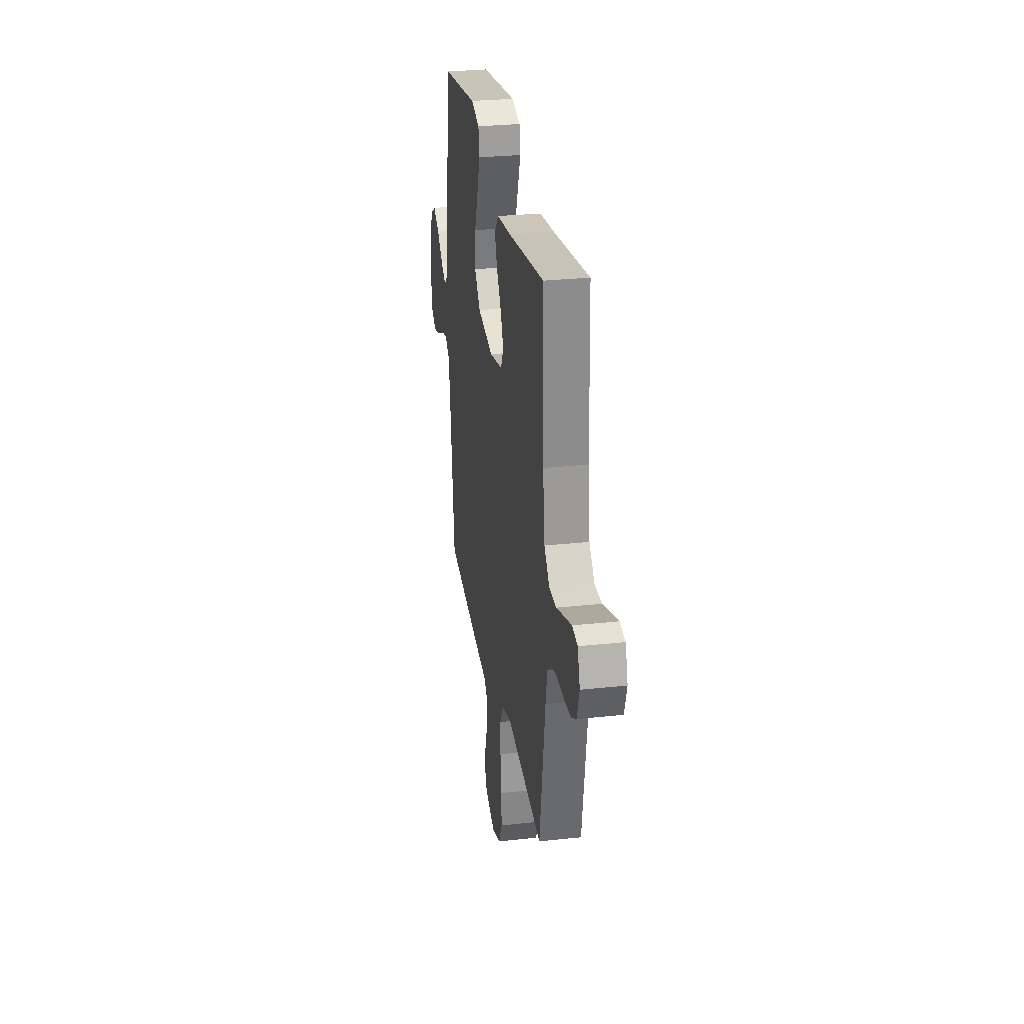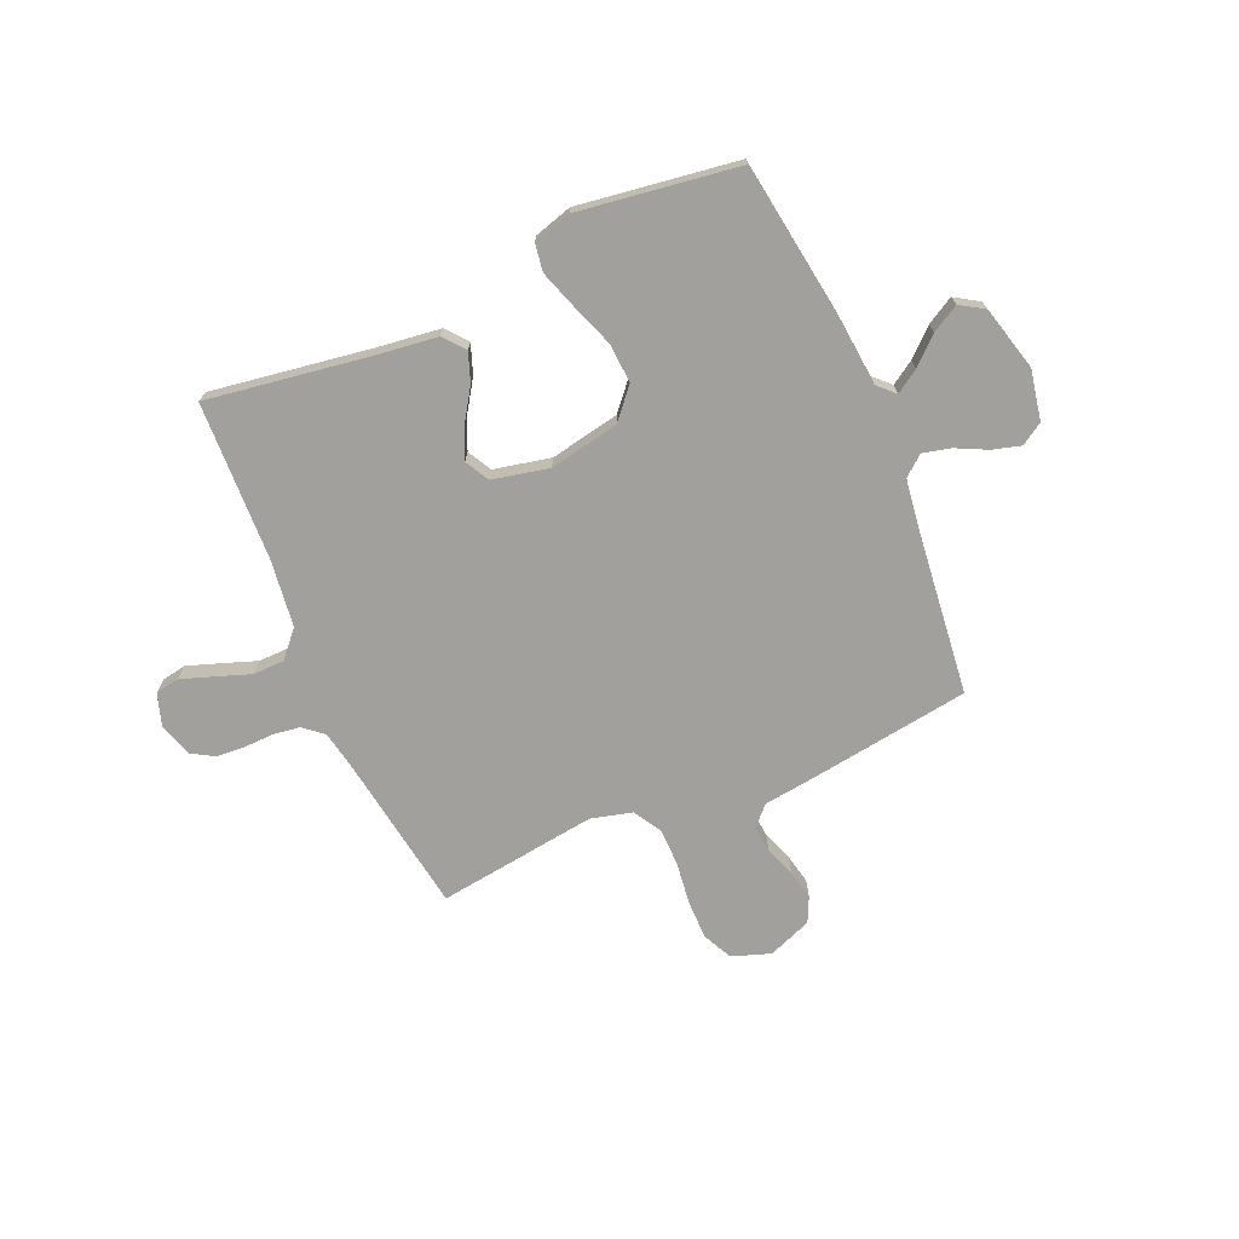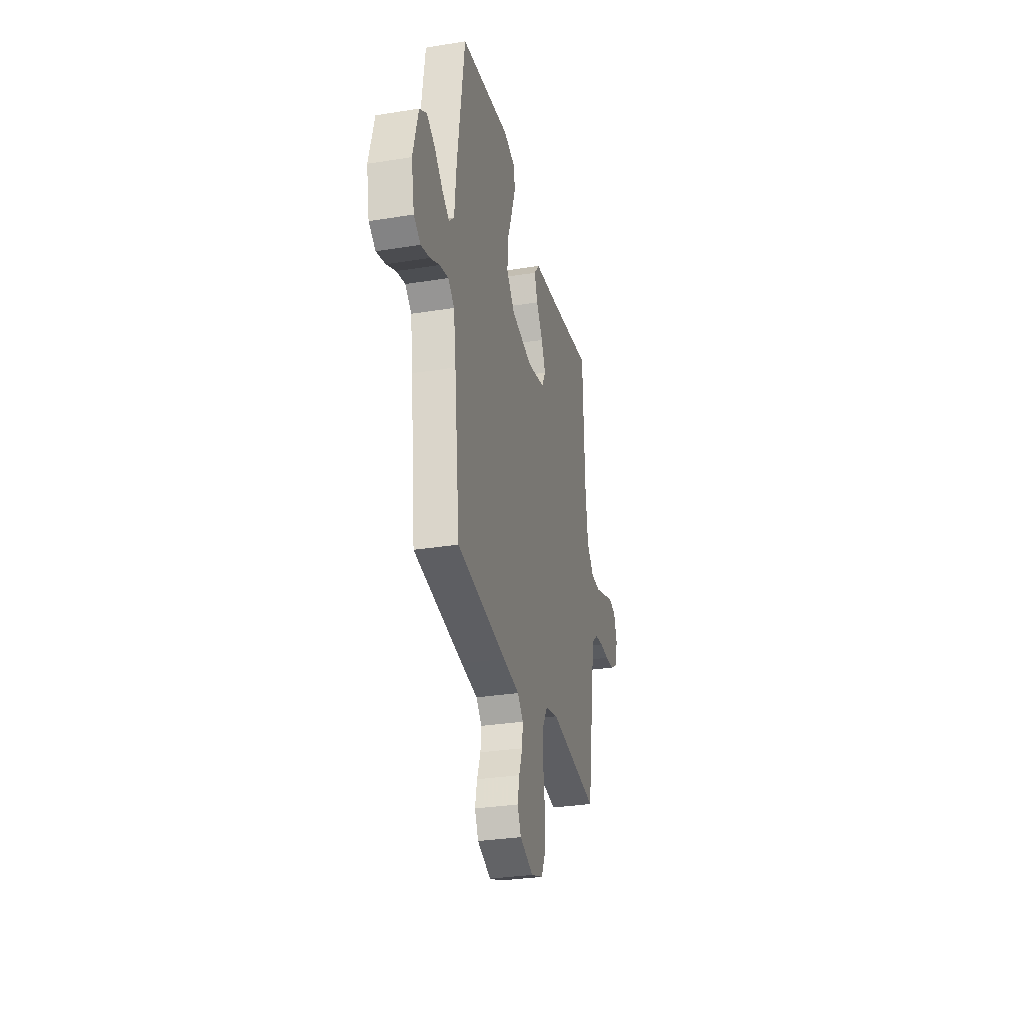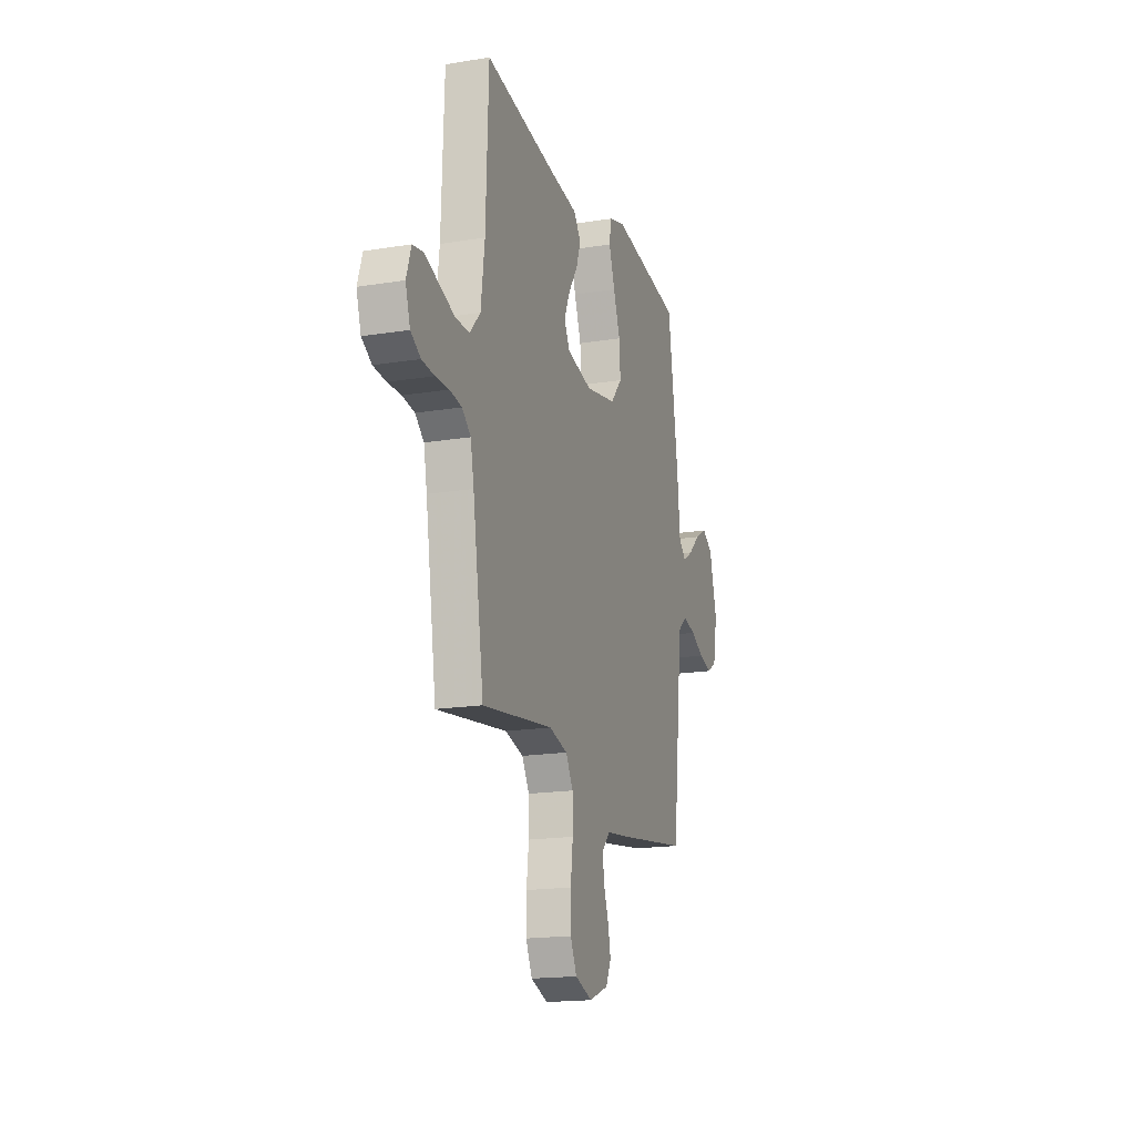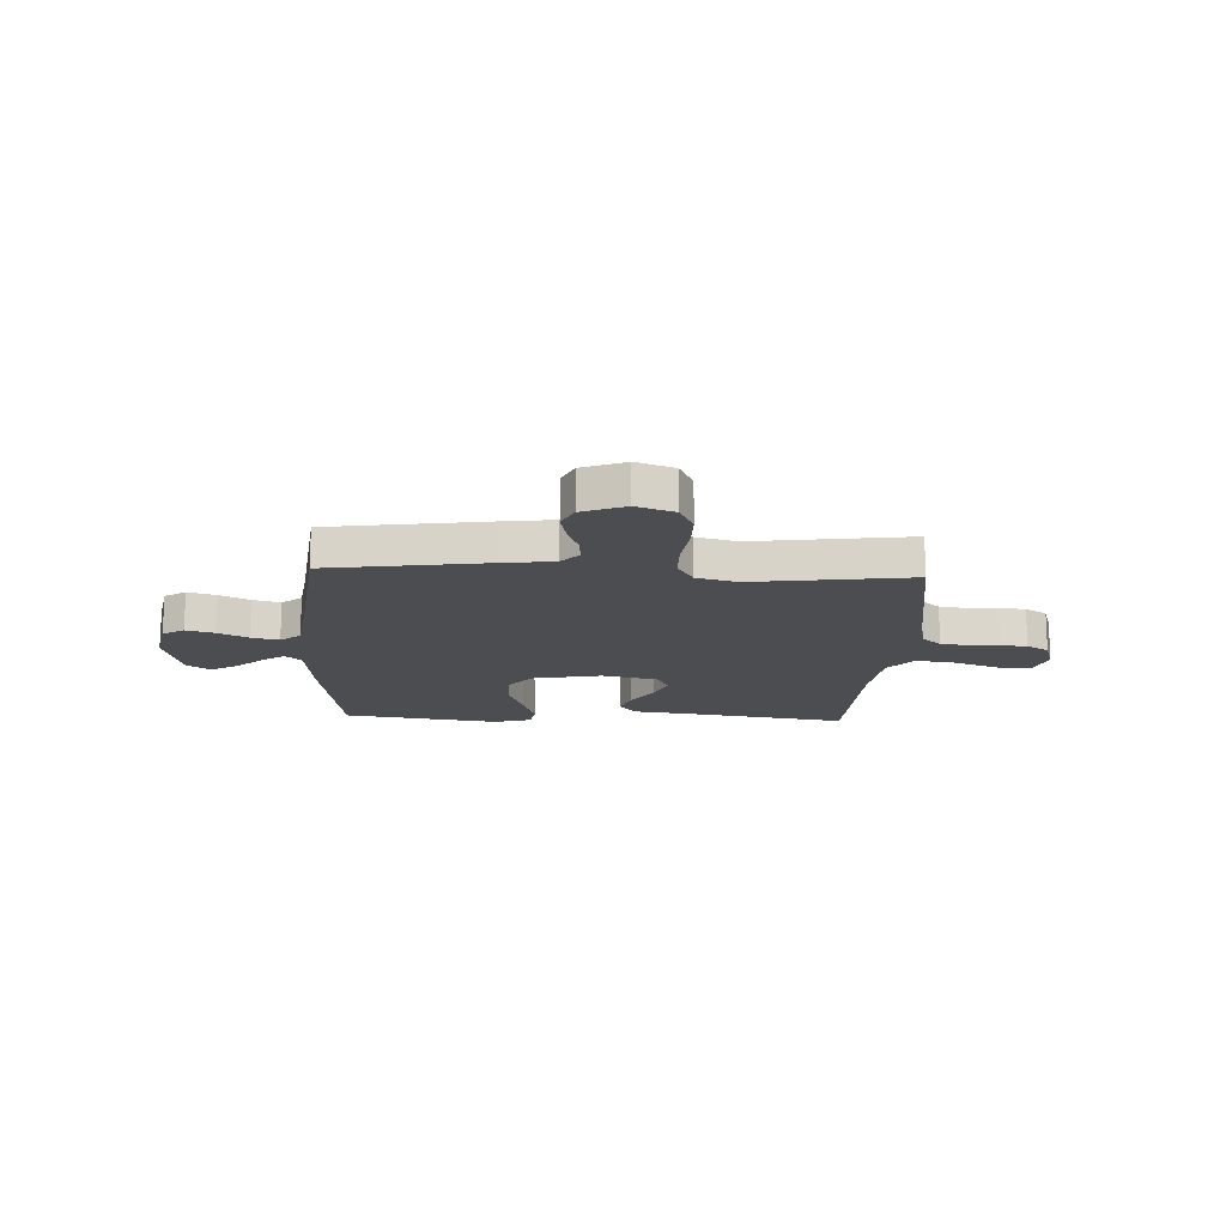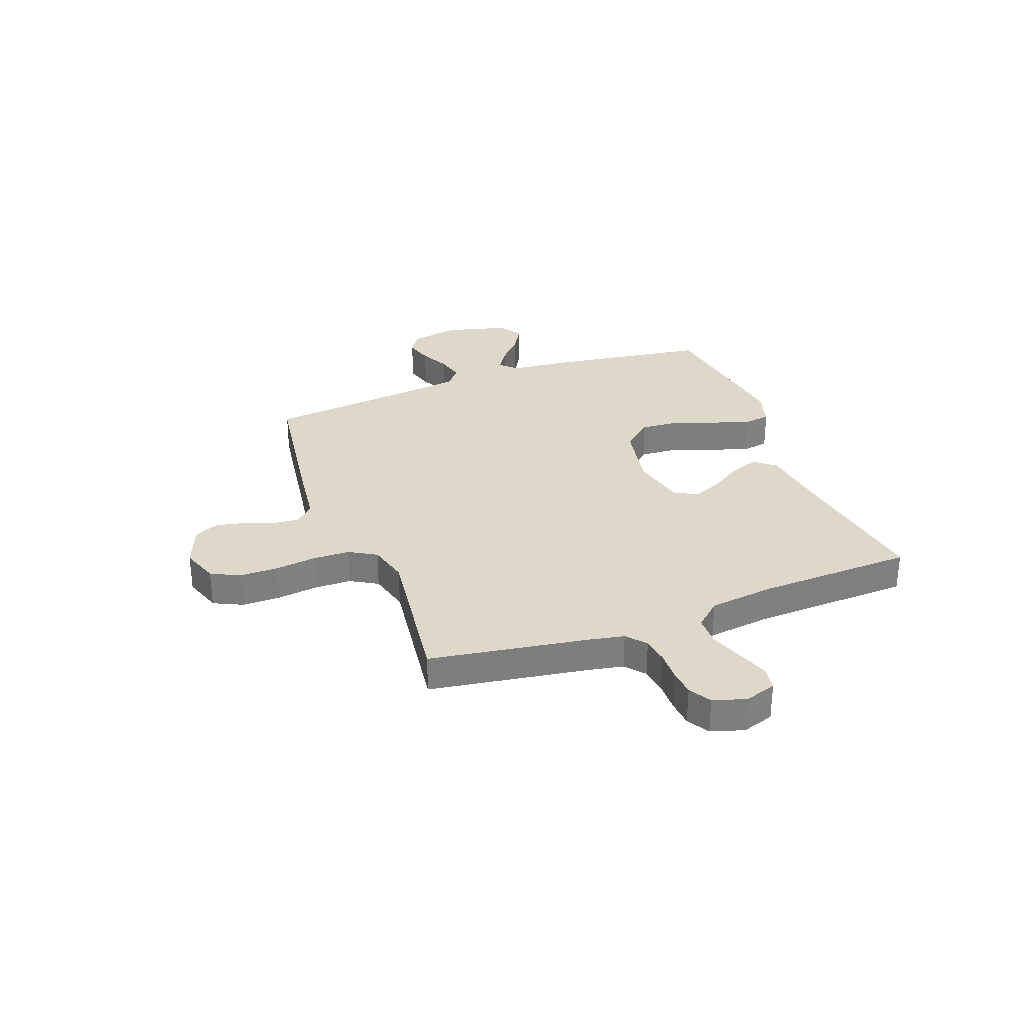
<metadata>
{"format":"obj","ext":"obj","renderer":"f3d","projection":"perspective","resolution":1024,"background":"white","views":[{"elev":28.3,"azim":-99.3,"up":"+Z"},{"elev":-71.6,"azim":23.3,"up":"+Y"},{"elev":-30.6,"azim":103.1,"up":"+Z"},{"elev":-17.8,"azim":-72.3,"up":"+Z"},{"elev":-16.2,"azim":177.2,"up":"+Y"},{"elev":31.0,"azim":-110.6,"up":"+Y"}]}
</metadata>
<code>
v -0.5 0.07 0.5
v -0.2 0.07 0.455
v -0.08 0.07 0.44
v -0.047 0.07 0.4
v -0.067 0.07 0.345
v -0.106 0.07 0.285
v -0.131 0.07 0.227
v -0.107 0.07 0.182
v 0 0.07 0.159
v 0.131 0.07 0.185
v 0.18 0.07 0.242
v 0.175 0.07 0.317
v 0.146 0.07 0.396
v 0.121 0.07 0.469
v 0.129 0.07 0.521
v 0.2 0.07 0.542
v 0.5 0.07 0.5
v 0.544 0.07 0.2
v 0.556 0.07 0.076
v 0.587 0.07 0.046
v 0.63 0.07 0.074
v 0.68 0.07 0.12
v 0.731 0.07 0.149
v 0.776 0.07 0.121
v 0.808 0.07 0
v 0.79 0.07 -0.095
v 0.749 0.07 -0.121
v 0.695 0.07 -0.106
v 0.638 0.07 -0.078
v 0.585 0.07 -0.065
v 0.547 0.07 -0.096
v 0.533 0.07 -0.2
v 0.5 0.07 -0.5
v 0.2 0.07 -0.544
v 0.1 0.07 -0.557
v 0.066 0.07 -0.593
v 0.071 0.07 -0.643
v 0.092 0.07 -0.7
v 0.104 0.07 -0.756
v 0.082 0.07 -0.803
v 0 0.07 -0.835
v -0.073 0.07 -0.81
v -0.1 0.07 -0.754
v -0.1 0.07 -0.681
v -0.09 0.07 -0.602
v -0.091 0.07 -0.531
v -0.122 0.07 -0.479
v -0.2 0.07 -0.459
v -0.5 0.07 -0.5
v -0.547 0.07 -0.2
v -0.561 0.07 -0.128
v -0.598 0.07 -0.097
v -0.649 0.07 -0.09
v -0.706 0.07 -0.092
v -0.759 0.07 -0.088
v -0.801 0.07 -0.063
v -0.821 0.07 0
v -0.801 0.07 0.061
v -0.756 0.07 0.069
v -0.695 0.07 0.048
v -0.63 0.07 0.025
v -0.571 0.07 0.026
v -0.527 0.07 0.075
v -0.511 0.07 0.2
v -0.5 0 0.5
v -0.2 0 0.455
v -0.08 0 0.44
v -0.047 0 0.4
v -0.067 0 0.345
v -0.106 0 0.285
v -0.131 0 0.227
v -0.107 0 0.182
v 0 0 0.159
v 0.131 0 0.185
v 0.18 0 0.242
v 0.175 0 0.317
v 0.146 0 0.396
v 0.121 0 0.469
v 0.129 0 0.521
v 0.2 0 0.542
v 0.5 0 0.5
v 0.544 0 0.2
v 0.556 0 0.076
v 0.587 0 0.046
v 0.63 0 0.074
v 0.68 0 0.12
v 0.731 0 0.149
v 0.776 0 0.121
v 0.808 0 0
v 0.79 0 -0.095
v 0.749 0 -0.121
v 0.695 0 -0.106
v 0.638 0 -0.078
v 0.585 0 -0.065
v 0.547 0 -0.096
v 0.533 0 -0.2
v 0.5 0 -0.5
v 0.2 0 -0.544
v 0.1 0 -0.557
v 0.066 0 -0.593
v 0.071 0 -0.643
v 0.092 0 -0.7
v 0.104 0 -0.756
v 0.082 0 -0.803
v 0 0 -0.835
v -0.073 0 -0.81
v -0.1 0 -0.754
v -0.1 0 -0.681
v -0.09 0 -0.602
v -0.091 0 -0.531
v -0.122 0 -0.479
v -0.2 0 -0.459
v -0.5 0 -0.5
v -0.547 0 -0.2
v -0.561 0 -0.128
v -0.598 0 -0.097
v -0.649 0 -0.09
v -0.706 0 -0.092
v -0.759 0 -0.088
v -0.801 0 -0.063
v -0.821 0 0
v -0.801 0 0.061
v -0.756 0 0.069
v -0.695 0 0.048
v -0.63 0 0.025
v -0.571 0 0.026
v -0.527 0 0.075
v -0.511 0 0.2
f 59 60 61
f 58 59 61
f 57 58 61
f 56 57 61
f 55 56 61
f 54 55 61
f 53 54 61
f 52 53 61 62
f 51 52 62 63
f 48 49 50
f 50 51 63
f 48 50 63
f 47 48 63
f 43 44 45
f 42 43 45
f 41 42 45
f 40 41 45
f 39 40 45
f 38 39 45
f 37 38 45
f 36 37 45 46
f 35 36 46 47
f 47 63 64
f 35 47 64
f 34 35 64
f 33 34 64
f 32 33 64
f 27 28 29
f 26 27 29
f 25 26 29
f 24 25 29
f 23 24 29
f 22 23 29
f 21 22 29
f 20 21 29 30
f 19 20 30 31
f 19 31 32
f 18 19 32
f 17 18 32
f 16 17 32
f 15 16 32
f 14 15 32
f 13 14 32
f 12 13 32
f 4 5 6
f 3 4 6
f 2 3 6
f 2 6 7
f 1 2 7
f 64 1 7 8
f 11 12 32
f 10 11 32
f 9 10 32
f 8 9 32 64
f 125 124 123
f 125 123 122
f 125 122 121
f 125 121 120
f 125 120 119
f 125 119 118
f 125 118 117
f 126 125 117 116
f 127 126 116 115
f 114 113 112
f 127 115 114
f 127 114 112
f 127 112 111
f 109 108 107
f 109 107 106
f 109 106 105
f 109 105 104
f 109 104 103
f 109 103 102
f 109 102 101
f 110 109 101 100
f 111 110 100 99
f 128 127 111
f 128 111 99
f 128 99 98
f 128 98 97
f 128 97 96
f 93 92 91
f 93 91 90
f 93 90 89
f 93 89 88
f 93 88 87
f 93 87 86
f 93 86 85
f 94 93 85 84
f 95 94 84 83
f 96 95 83
f 96 83 82
f 96 82 81
f 96 81 80
f 96 80 79
f 96 79 78
f 96 78 77
f 96 77 76
f 70 69 68
f 70 68 67
f 70 67 66
f 71 70 66
f 71 66 65
f 72 71 65 128
f 96 76 75
f 96 75 74
f 96 74 73
f 128 96 73 72
f 1 65 66 2
f 2 66 67 3
f 3 67 68 4
f 4 68 69 5
f 5 69 70 6
f 6 70 71 7
f 7 71 72 8
f 8 72 73 9
f 9 73 74 10
f 10 74 75 11
f 11 75 76 12
f 12 76 77 13
f 13 77 78 14
f 14 78 79 15
f 15 79 80 16
f 16 80 81 17
f 17 81 82 18
f 18 82 83 19
f 19 83 84 20
f 20 84 85 21
f 21 85 86 22
f 22 86 87 23
f 23 87 88 24
f 24 88 89 25
f 25 89 90 26
f 26 90 91 27
f 27 91 92 28
f 28 92 93 29
f 29 93 94 30
f 30 94 95 31
f 31 95 96 32
f 32 96 97 33
f 33 97 98 34
f 34 98 99 35
f 35 99 100 36
f 36 100 101 37
f 37 101 102 38
f 38 102 103 39
f 39 103 104 40
f 40 104 105 41
f 41 105 106 42
f 42 106 107 43
f 43 107 108 44
f 44 108 109 45
f 45 109 110 46
f 46 110 111 47
f 47 111 112 48
f 48 112 113 49
f 49 113 114 50
f 50 114 115 51
f 51 115 116 52
f 52 116 117 53
f 53 117 118 54
f 54 118 119 55
f 55 119 120 56
f 56 120 121 57
f 57 121 122 58
f 58 122 123 59
f 59 123 124 60
f 60 124 125 61
f 61 125 126 62
f 62 126 127 63
f 63 127 128 64
f 64 128 65 1

</code>
